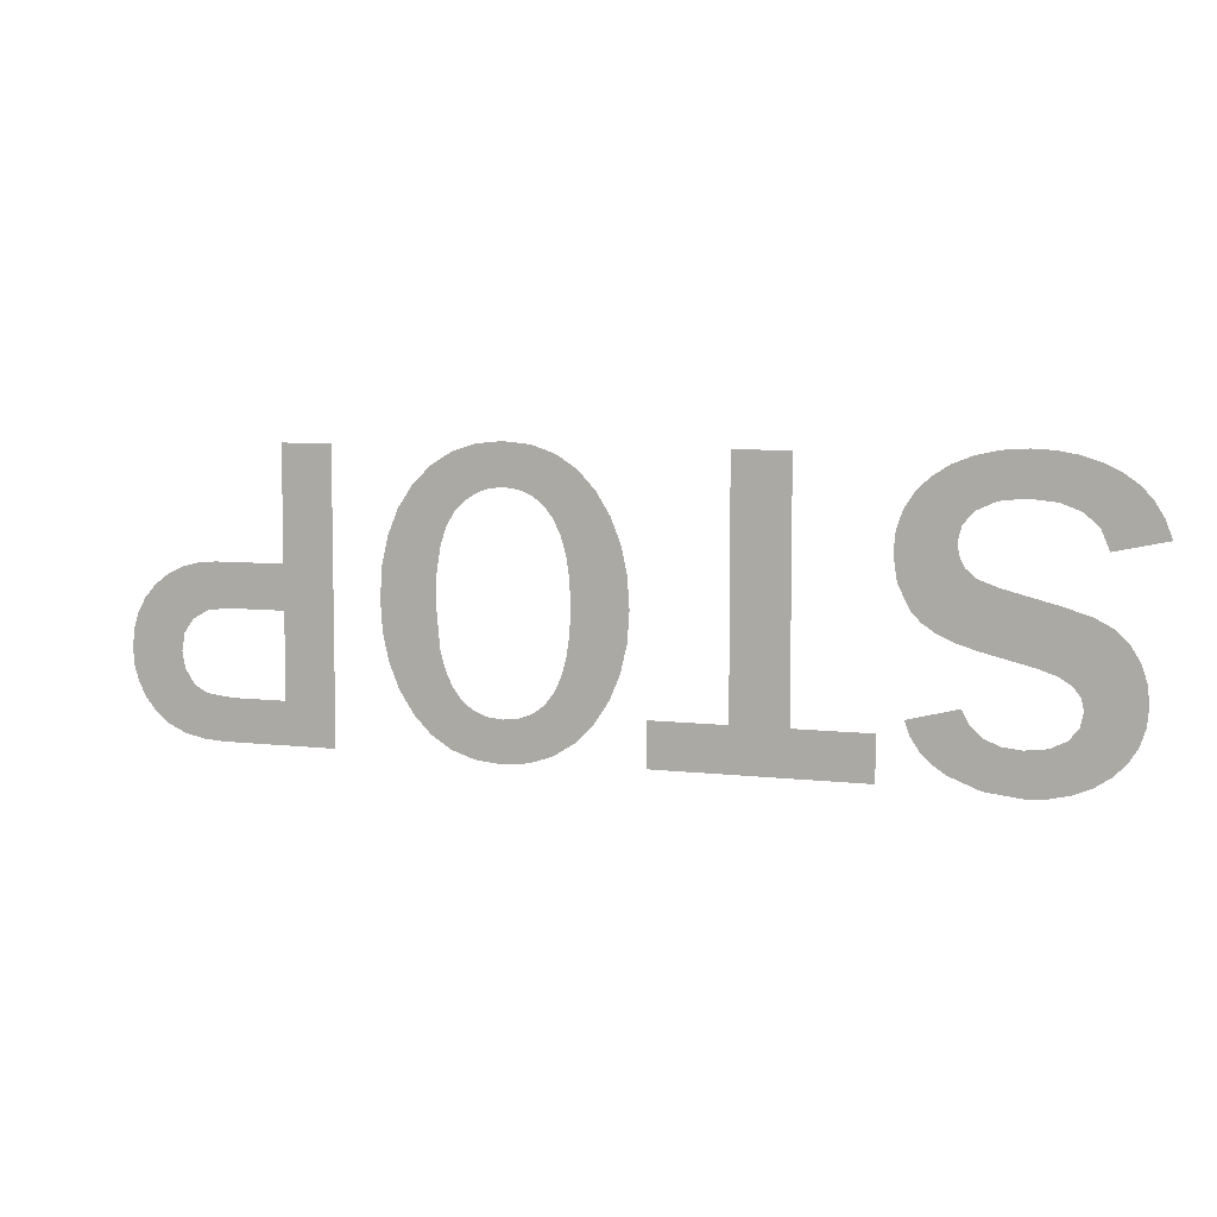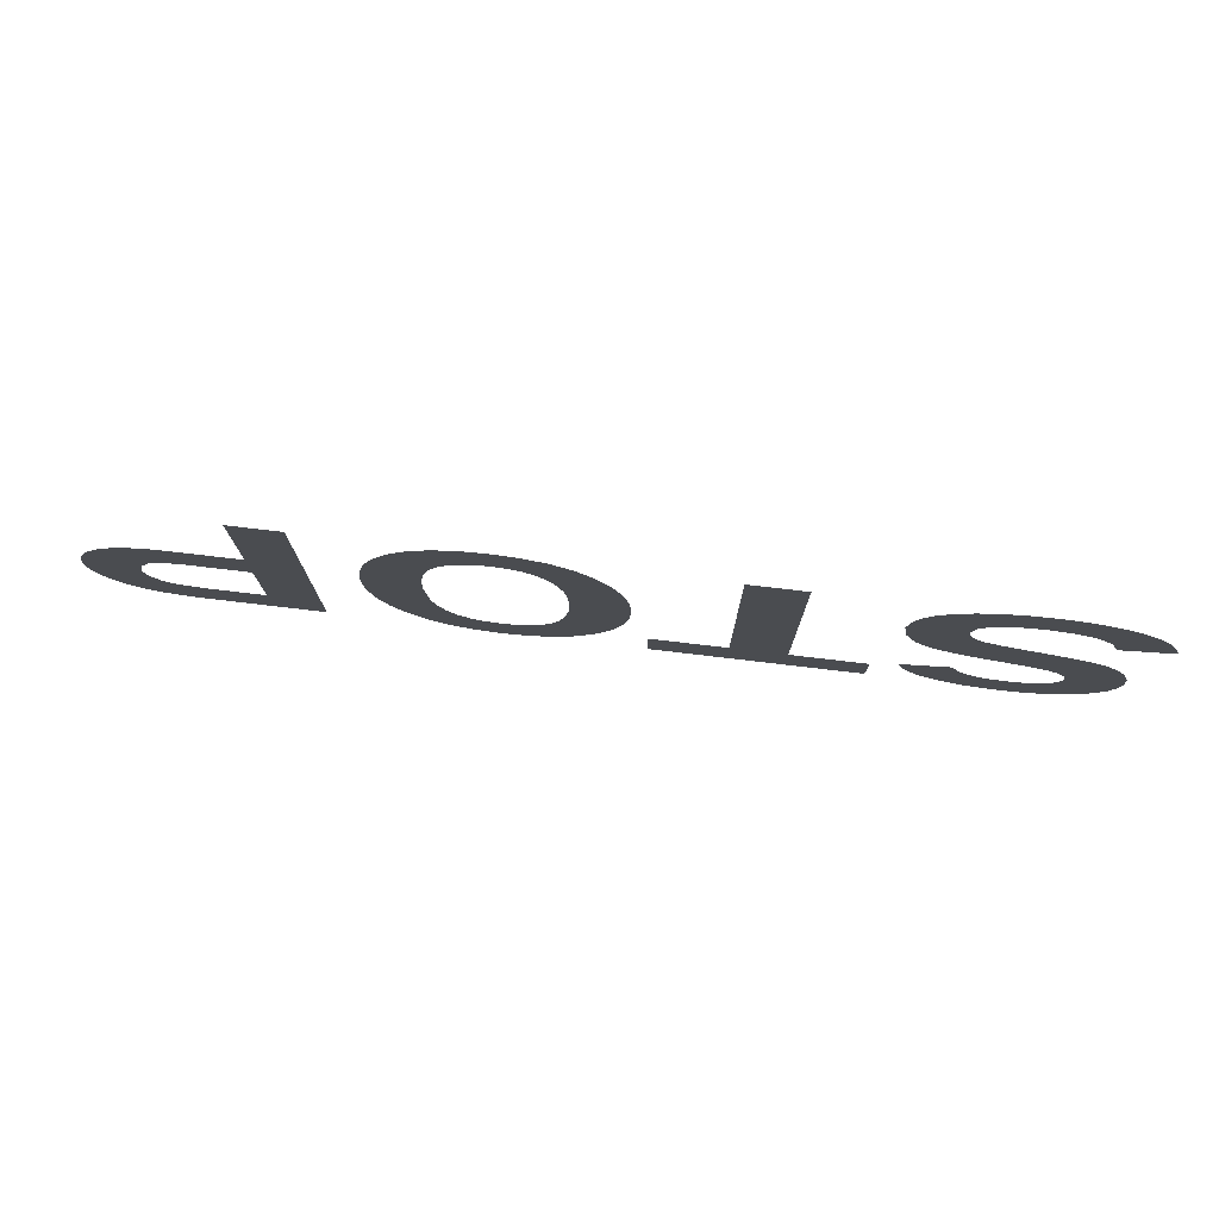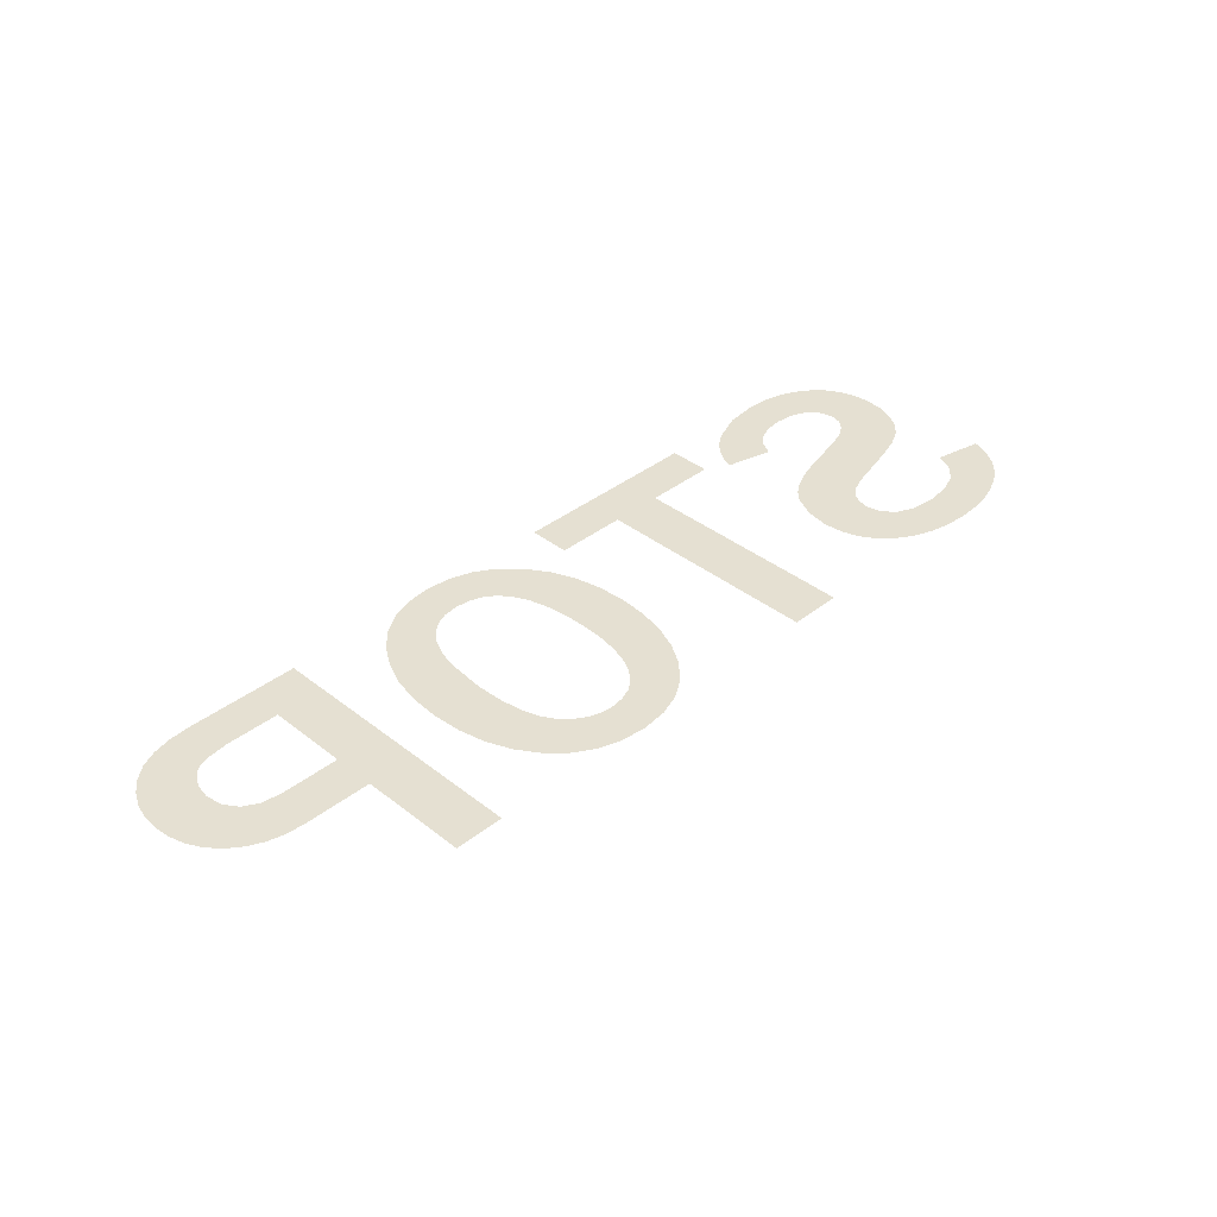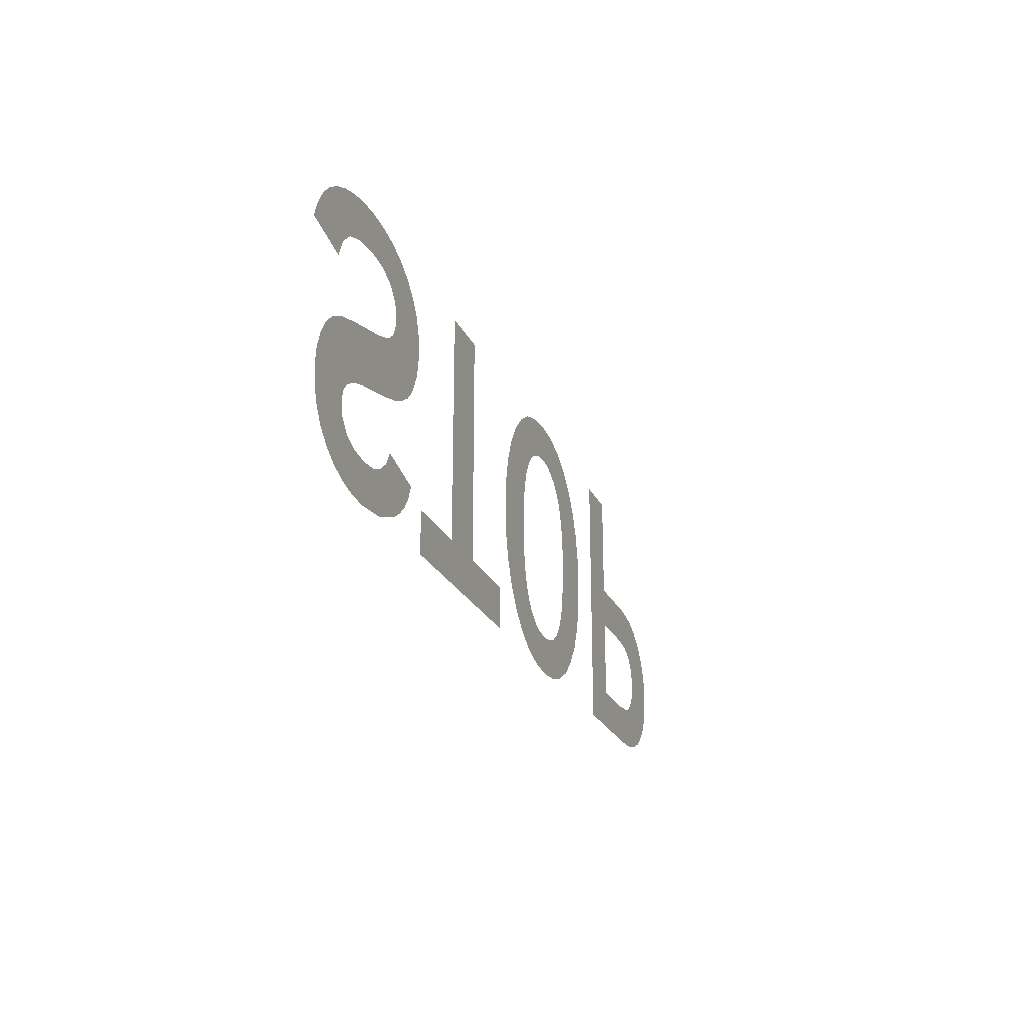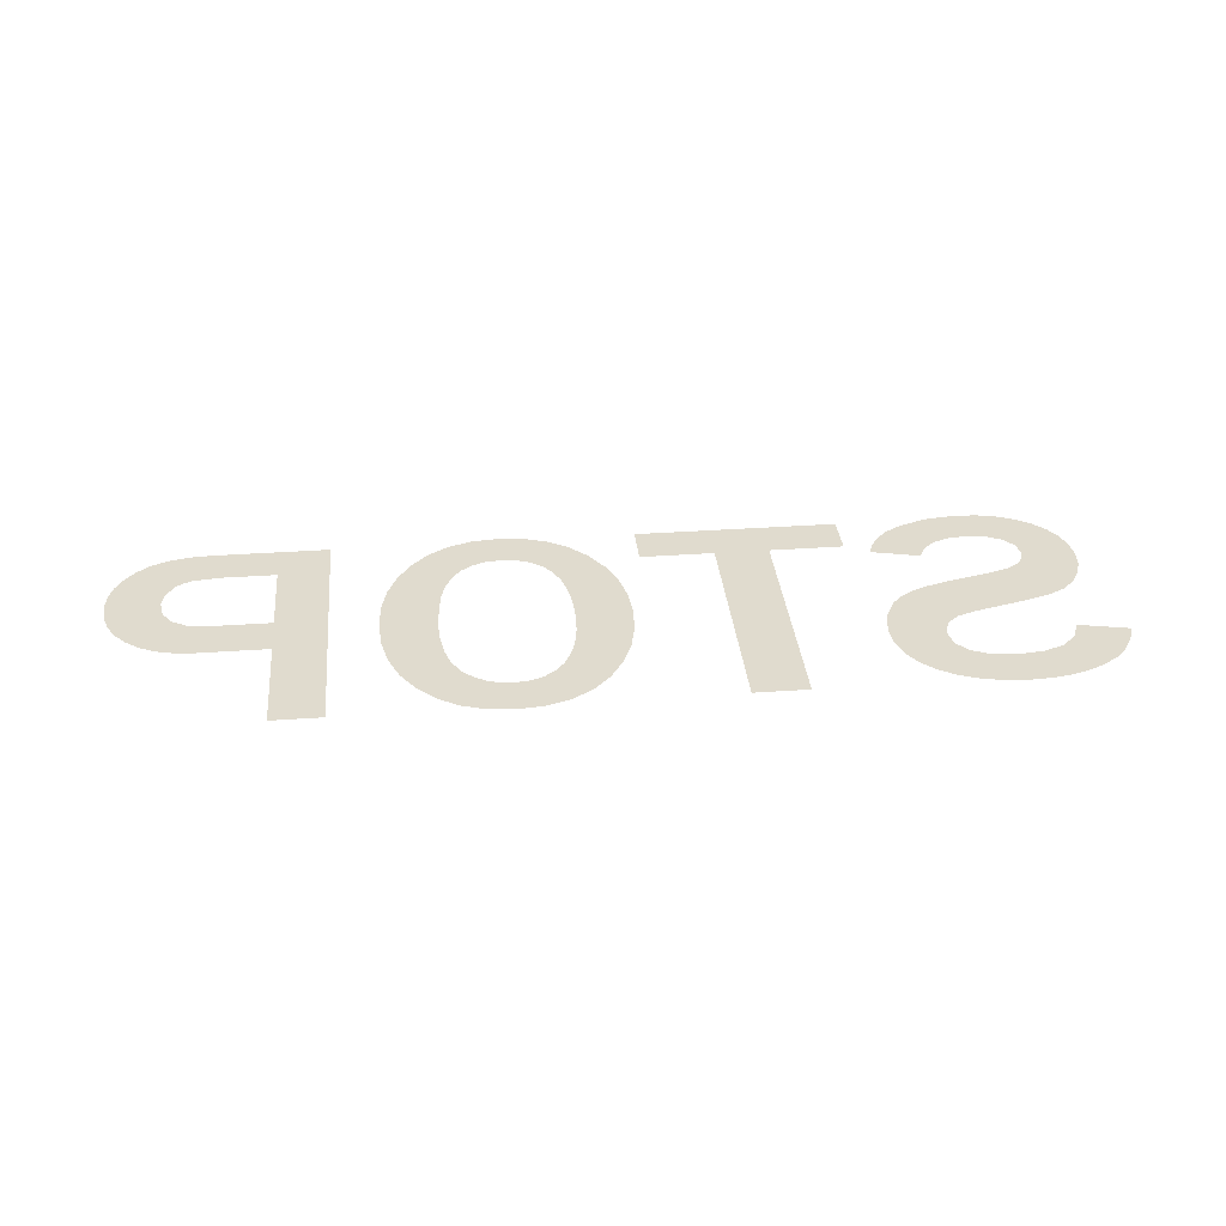
<metadata>
{"format":"obj","ext":"obj","renderer":"f3d","projection":"perspective","resolution":1024,"background":"white","views":[{"elev":6.6,"azim":19.5,"up":"+Z"},{"elev":76.5,"azim":6.7,"up":"+Z"},{"elev":37.6,"azim":-45.0,"up":"+Y"},{"elev":-23.8,"azim":110.2,"up":"+Z"},{"elev":33.4,"azim":-5.6,"up":"+Y"}]}
</metadata>
<code>
o Object.1
v 945.9 0.1801 76.2
v 913.7 0.1801 108.4
v 986 0.1801 49.1
v 889.6 0.1801 145.7
v 873.5 0.1801 188.1
v 1080 0.1801 12.28
v 1080 0.1801 151
v 1187 0.1801 -0.000305
v 1046 0.1801 181.9
v 1023 0.1801 225.1
v 1251 0.1801 4.404
v 1126 0.1801 132.4
v 1183 0.1801 126.3
v 1310 0.1801 17.61
v 1248 0.1801 133.9
v 1362 0.1801 39.63
v 1295 0.1801 156.9
v 912.8 0.18 445
v 884.3 0.18 476
v 952.4 0.18 418.1
v 1003 0.18 395.1
v 849.9 0.18 545.4
v 1408 0.1801 70.46
v 1065 0.18 376.2
v 1324 0.1801 191.6
v 838.4 0.18 621.7
v 1446 0.1801 108.6
v 1213 0.18 339.2
v 1334 0.1801 234.7
v 844.4 0.1799 682.4
v 1304 0.18 298.1
v 1474 0.1801 152.5
v 1326 0.18 269.2
v 1266 0.18 321.5
v 1025 0.18 589.5
v 862.6 0.1799 736.3
v 1057 0.18 562.5
v 1490 0.1801 202.2
v 1010 0.18 621.2
v 1113 0.18 542
v 1005 0.18 655.5
v 892.7 0.1799 783.3
v 1495 0.18 257.6
v 1489 0.18 314.5
v 1279 0.18 498.6
v 1016 0.1799 700.6
v 935 0.1799 823.5
v 1471 0.18 367.9
v 1050 0.1799 737.8
v 1353 0.18 474.8
v 986.9 0.1799 855.8
v 1442 0.18 413.8
v 1405 0.18 448
v 1104 0.1799 762.6
v 1046 0.1799 878.8
v 1178 0.1799 770.9
v 1260 0.1799 762.8
v 1112 0.1799 892.6
v 1322 0.1799 738.6
v 1248 0.1799 893.8
v 1541 0.1799 674
v 1185 0.1799 897.2
v 1365 0.1799 698.1
v 1389 0.18 641.5
v 1307 0.1799 883.6
v 1361 0.1799 866.7
v 1521 0.1799 727.6
v 1412 0.1799 843
v 1493 0.1799 773.6
v 1457 0.1799 812.1
v 399.7 0.1799 883.8
v 568 0.1799 883.8
v 399.7 0.1801 147.9
v 168.2 0.1801 147.9
v 168.2 0.1801 13.39
v 799.5 0.1801 147.9
v 799.5 0.1801 13.39
v 568 0.1801 147.9
v -39.61 0.1801 71.91
v -54.28 0.18 374.8
v -51.13 0.18 450.8
v -103.3 0.1801 31.96
v -63.73 0.18 308.8
v -79.47 0.18 253
v -101.5 0.1801 207.4
v -129.8 0.1801 171.9
v -175.1 0.1801 7.991
v -164.5 0.1801 146.5
v -205.4 0.1801 131.3
v -255.2 0.1801 6.1e-05
v -252.6 0.1801 126.3
v -300.3 0.1801 131.6
v -335.5 0.1801 7.991
v -341.3 0.1801 147.5
v -407 0.1801 31.96
v -375.5 0.1801 174.1
v -403.1 0.1801 211.4
v -424.3 0.18 258
v -469.6 0.1801 71.92
v -439.5 0.18 312.7
v -451.6 0.18 446.4
v -464.2 0.1799 827.4
v -519.5 0.1799 773.2
v -523.3 0.1801 127.9
v -564.3 0.1799 706.3
v -566.4 0.1801 195.8
v -596.2 0.18 629.8
v -597.2 0.18 271.7
v -615.4 0.18 543.5
v -615.7 0.18 355.7
v -621.8 0.18 447.6
v -447.9 0.18 531.4
v -436.9 0.18 602.1
v -418.6 0.1799 658.6
v -400.5 0.1799 866.2
v -392.9 0.1799 700.8
v -361.9 0.1799 731.5
v -328.5 0.1799 889.4
v -327.7 0.1799 753.4
v -290.2 0.1799 766.5
v -249.4 0.1799 770.9
v -248.2 0.1799 897.2
v -204.4 0.1799 765.8
v -166.2 0.1799 889.1
v -164.9 0.1799 750.6
v -130.9 0.1799 725.2
v -102.5 0.1799 689.6
v -93.93 0.1799 864.7
v -80.01 0.18 644.2
v -63.96 0.18 589.3
v -54.34 0.18 524.8
v -31.23 0.1799 824
v 15.82 0.1801 127.9
v 21.88 0.1799 767.1
v 60.74 0.1801 195.7
v 64.15 0.1799 698.2
v 92.82 0.18 271.2
v 94.33 0.18 621.7
v 112.1 0.18 354.6
v 112.4 0.18 537.5
v 118.5 0.18 445.7
v -767.9 0.1801 13.39
v -924.7 0.1801 143.5
v -767.9 0.1799 883.8
v -1124 0.1801 13.39
v -1096 0.1801 143.5
v -1174 0.1801 153
v -1196 0.1801 18.19
v -1203 0.1801 165
v -1257 0.1801 32.6
v -1224 0.1801 181.7
v -1251 0.1801 223.8
v -1259 0.18 273.6
v -1309 0.1801 56.61
v -1302 0.18 497.2
v -1344 0.18 464.9
v -1350 0.1801 90.23
v -1379 0.18 425
v -1383 0.1801 130.4
v -1404 0.18 379.6
v -1406 0.1801 174
v -1419 0.18 328.4
v -1419 0.1801 221.1
v -1424 0.18 271.6
v -1254 0.18 520.3
v -1250 0.18 327
v -1221 0.18 368.6
v -1201 0.18 534.2
v -1174 0.18 395.3
v -1142 0.18 538.8
v -1110 0.18 404.3
v -924.7 0.18 538.8
v -924.7 0.18 404.3
v -924.7 0.1799 883.8
f 1 2 3
f 2 4 3
f 5 6 4
f 3 4 6
f 7 8 9
f 8 6 9
f 9 6 10
f 5 10 6
f 8 7 11
f 7 12 11
f 13 14 12
f 11 12 14
f 13 15 14
f 14 15 16
f 15 17 16
f 18 19 20
f 21 20 22
f 19 22 20
f 16 17 23
f 21 22 24
f 17 25 23
f 22 26 24
f 23 25 27
f 24 26 28
f 25 29 27
f 26 30 28
f 31 32 33
f 33 32 29
f 27 29 32
f 28 30 34
f 35 32 36
f 32 31 36
f 31 34 36
f 30 36 34
f 32 37 38
f 32 35 37
f 35 36 39
f 37 40 38
f 41 39 42
f 36 42 39
f 38 40 43
f 44 43 45
f 40 45 43
f 41 42 46
f 42 47 46
f 44 45 48
f 46 47 49
f 45 50 48
f 47 51 49
f 48 50 52
f 50 53 52
f 49 51 54
f 51 55 54
f 54 55 56
f 57 56 58
f 55 58 56
f 57 58 59
f 60 61 62
f 62 61 59
f 59 61 63
f 64 63 61
f 58 62 59
f 60 65 61
f 66 67 65
f 61 65 67
f 66 68 67
f 67 68 69
f 68 70 69
f 71 72 73
f 74 73 75
f 76 77 78
f 78 77 73
f 75 73 77
f 72 78 73
f 79 80 81
f 80 79 82
f 80 82 83
f 83 82 84
f 84 82 85
f 85 82 86
f 86 82 87
f 86 87 88
f 88 87 89
f 89 87 90
f 89 90 91
f 91 90 92
f 92 90 93
f 92 93 94
f 94 93 95
f 94 95 96
f 96 95 97
f 97 95 98
f 98 95 99
f 98 99 100
f 100 99 101
f 101 99 102
f 102 99 103
f 103 99 104
f 103 104 105
f 105 104 106
f 105 106 107
f 107 106 108
f 107 108 109
f 109 108 110
f 109 110 111
f 102 112 101
f 102 113 112
f 102 114 113
f 115 114 102
f 115 116 114
f 115 117 116
f 118 117 115
f 118 119 117
f 118 120 119
f 118 121 120
f 122 121 118
f 122 123 121
f 124 123 122
f 124 125 123
f 124 126 125
f 124 127 126
f 128 127 124
f 128 129 127
f 128 130 129
f 128 131 130
f 132 131 128
f 132 81 131
f 132 79 81
f 132 133 79
f 134 133 132
f 134 135 133
f 136 135 134
f 136 137 135
f 138 137 136
f 138 139 137
f 140 139 138
f 139 140 141
f 142 143 144
f 143 142 145
f 143 145 146
f 146 145 147
f 147 145 148
f 147 148 149
f 149 148 150
f 149 150 151
f 151 150 152
f 152 150 153
f 153 150 154
f 153 154 155
f 155 154 156
f 156 154 157
f 156 157 158
f 158 157 159
f 158 159 160
f 160 159 161
f 160 161 162
f 162 161 163
f 162 163 164
f 165 153 155
f 165 166 153
f 165 167 166
f 168 167 165
f 168 169 167
f 170 169 168
f 170 171 169
f 172 171 170
f 171 172 173
f 174 173 172
f 174 143 173
f 143 174 144

</code>
